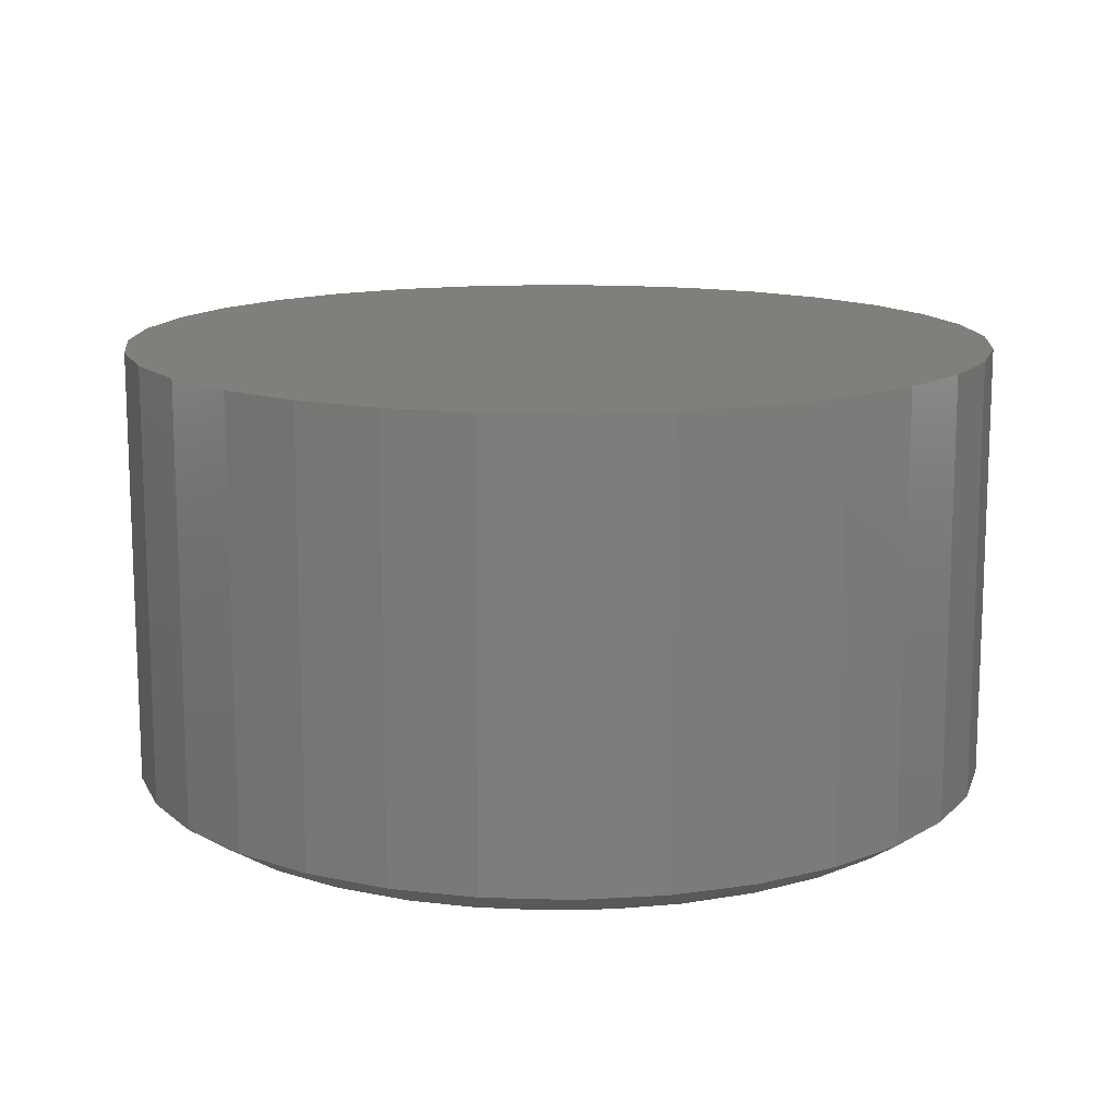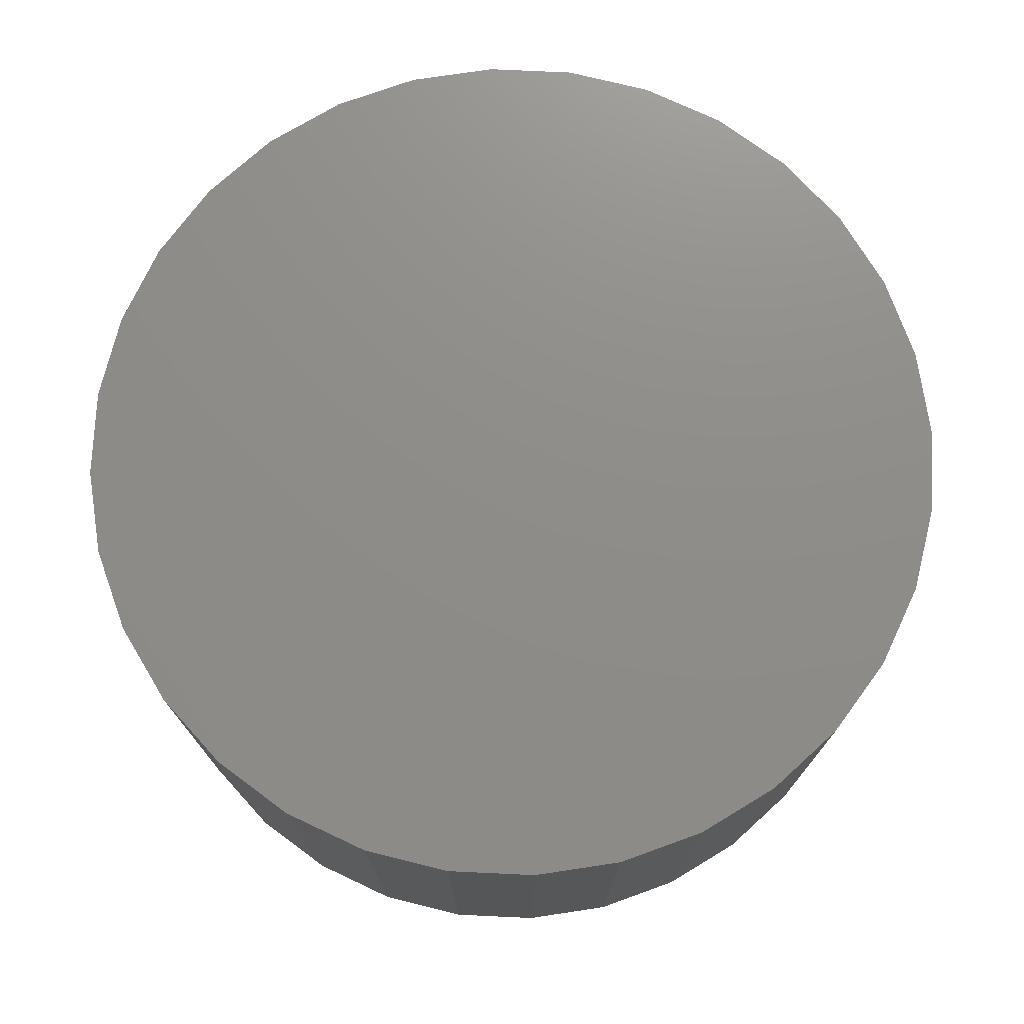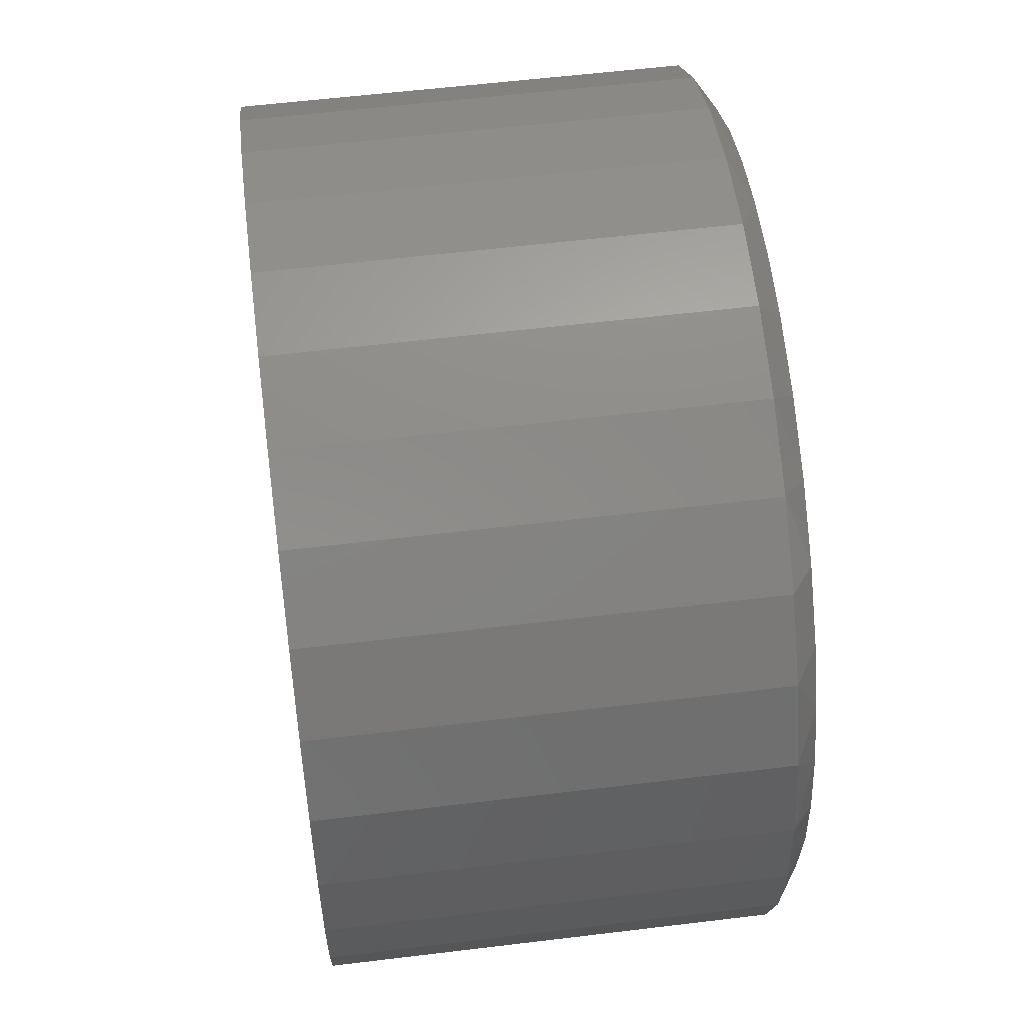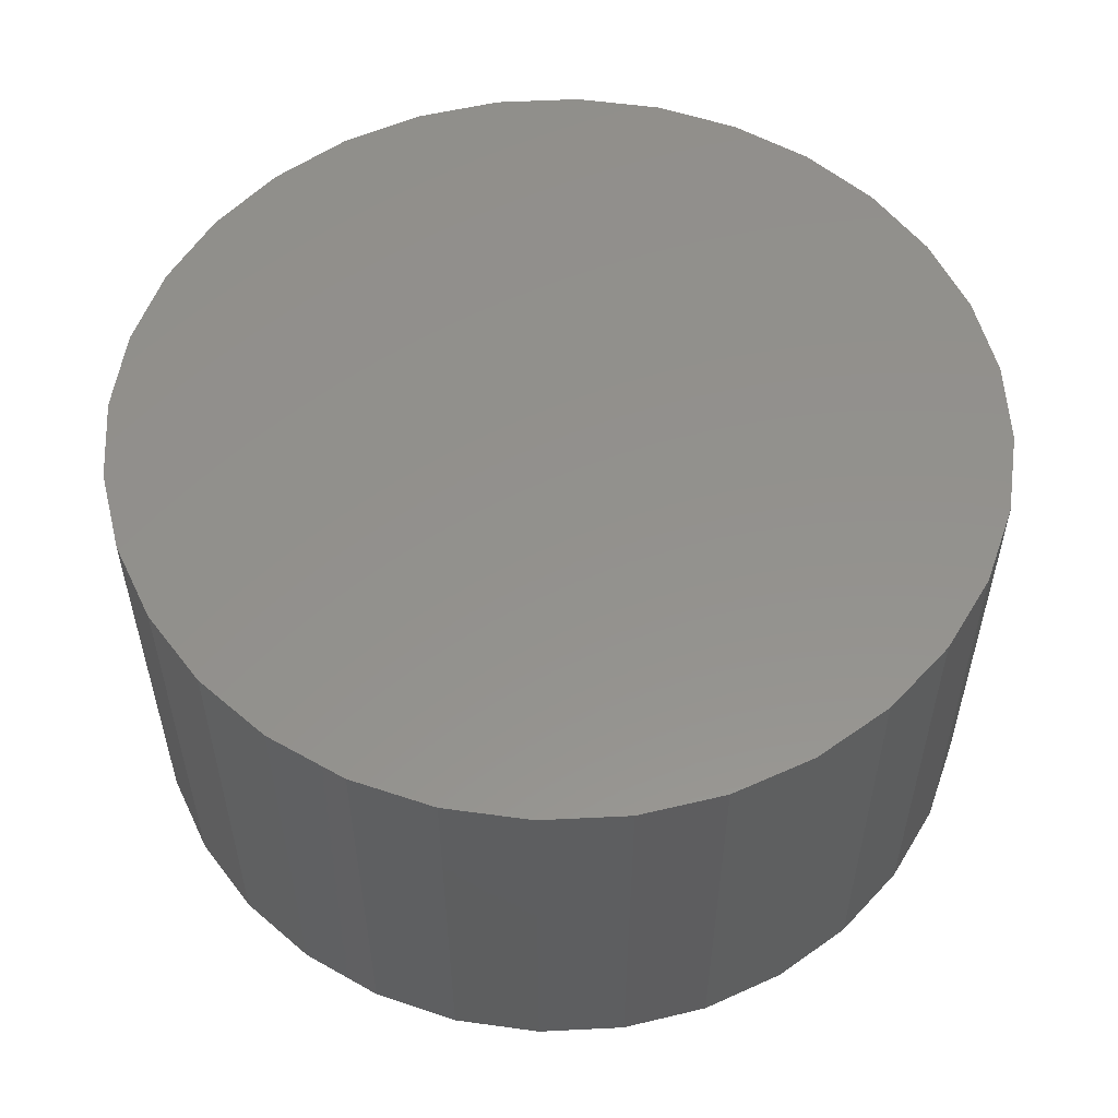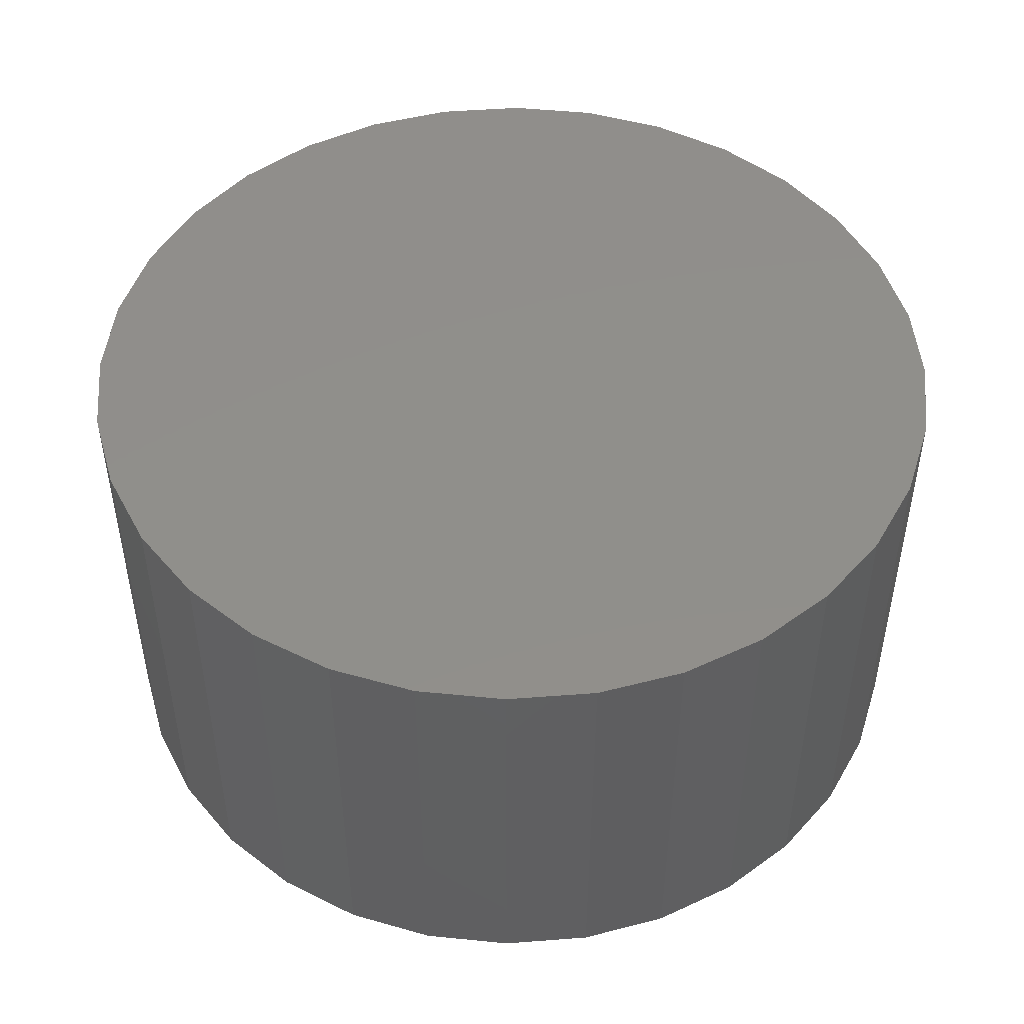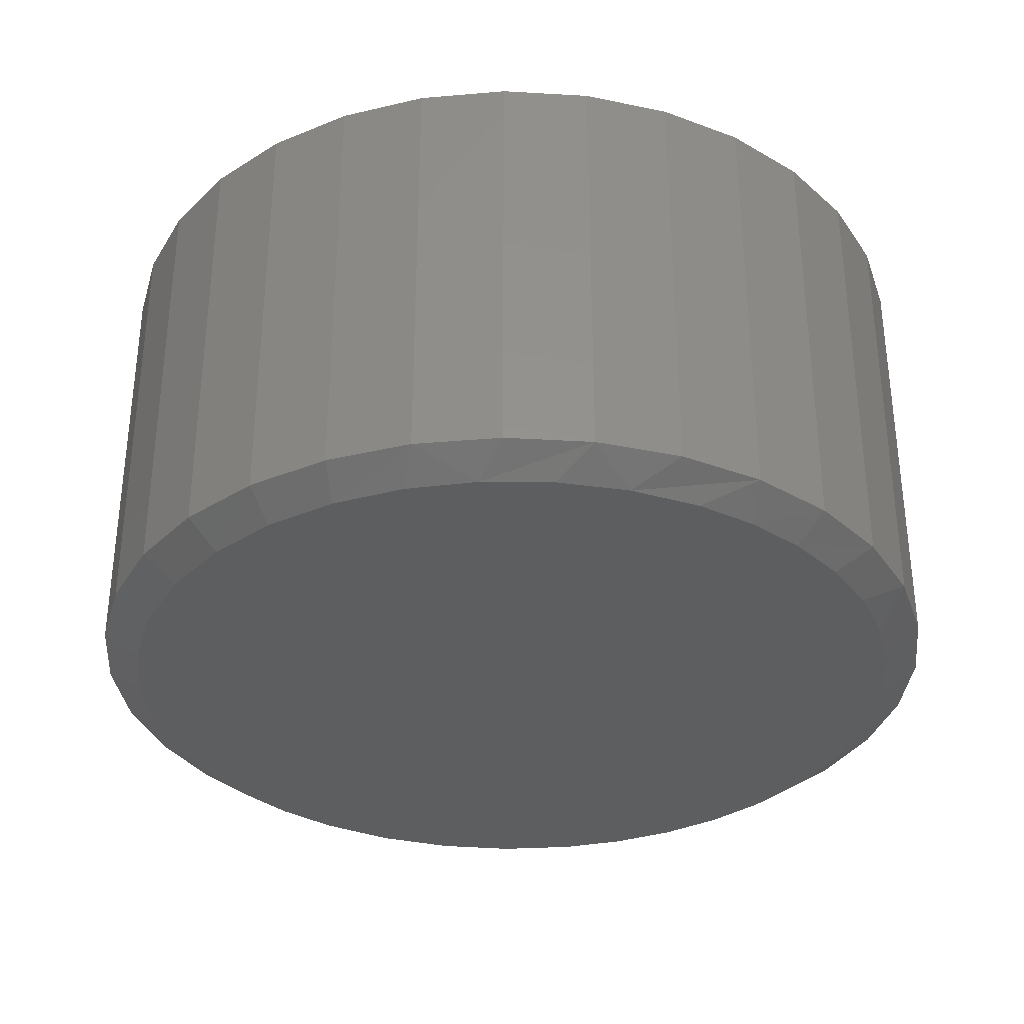
<metadata>
{"format":"stl","ext":"stl","renderer":"f3d","projection":"perspective","resolution":1024,"background":"white","views":[{"elev":13.5,"azim":-170.6,"up":"+Z"},{"elev":74.3,"azim":-14.2,"up":"+Z"},{"elev":57.6,"azim":82.8,"up":"+Y"},{"elev":55.0,"azim":-166.1,"up":"+Z"},{"elev":48.5,"azim":169.5,"up":"+Z"},{"elev":-33.5,"azim":-43.9,"up":"+Z"}]}
</metadata>
<code>
# stl→obj: 100 verts, 196 faces
v -0.05785 0.5176 0
v 0.02436 0.522 0
v 0.1062 0.5134 0
v -0.1384 0.5004 0
v 0.2007 0.4865 0
v -0.2151 0.4707 0
v 0.2885 0.4424 0
v -0.297 0.4217 0
v 0.5072 0.1627 0
v -0.4718 0.199 0
v 0.4754 0.2389 0
v -0.4275 0.2835 0
v 0.4319 0.3091 0
v -0.3686 0.3586 0
v 0.3665 0.3825 0
v 0.01102 -0.5222 0
v -0.06891 -0.516 0
v 0.09338 -0.5157 0
v -0.147 -0.4977 0
v 0.1737 -0.4962 0
v -0.2328 -0.4618 0
v 0.2499 -0.4644 0
v -0.3109 -0.4112 0
v 0.3202 -0.4209 0
v -0.3788 -0.3475 0
v 0.3935 -0.3555 0
v -0.4343 -0.2728 0
v 0.4534 -0.2775 0
v -0.4765 -0.1871 0
v 0.4975 -0.1897 0
v -0.5024 -0.09515 0
v 0.5245 -0.09522 0
v -0.5112 3.366e-07 0
v 0.5332 -9.714e-17 0
v -0.5012 0.1014 0
v 0.5267 0.08236 0
v 0.5801 -1.394e-16 0.03125
v 0.5801 0 0.6016
v 0.5692 -0.111 0.03125
v 0.5692 -0.111 0.6016
v 0.5368 -0.2178 0.03125
v 0.5368 -0.2178 0.6016
v 0.4842 -0.3162 0.03125
v 0.4842 -0.3162 0.6016
v 0.4134 -0.4024 0.03125
v 0.4134 -0.4024 0.6016
v 0.3272 -0.4732 0.03125
v 0.3272 -0.4732 0.6016
v 0.2288 -0.5258 0.03125
v 0.2288 -0.5258 0.6016
v 0.122 -0.5581 0.03125
v 0.122 -0.5581 0.6016
v 0.01102 -0.5691 0.03125
v 0.01102 -0.5691 0.6016
v -0.1 -0.5581 0.03125
v -0.1 -0.5581 0.6016
v -0.2068 -0.5258 0.03125
v -0.2068 -0.5258 0.6016
v -0.3051 -0.4732 0.03125
v -0.3051 -0.4732 0.6016
v -0.3914 -0.4024 0.03125
v -0.3914 -0.4024 0.6016
v -0.4622 -0.3162 0.03125
v -0.4622 -0.3162 0.6016
v -0.5147 -0.2178 0.03125
v -0.5147 -0.2178 0.6016
v -0.5471 -0.111 0.03125
v -0.5471 -0.111 0.6016
v -0.5581 6.969e-17 0.03125
v -0.5581 6.969e-17 0.6016
v -0.5471 0.111 0.03125
v -0.5471 0.111 0.6016
v -0.5147 0.2178 0.03125
v -0.5147 0.2178 0.6016
v -0.4622 0.3162 0.03125
v -0.4622 0.3162 0.6016
v -0.3914 0.4024 0.03125
v -0.3914 0.4024 0.6016
v -0.3051 0.4732 0.03125
v -0.3051 0.4732 0.6016
v -0.2068 0.5258 0.03125
v -0.2068 0.5258 0.6016
v -0.1 0.5581 0.03125
v -0.1 0.5581 0.6016
v 0.01102 0.5691 0.03125
v 0.01102 0.5691 0.6016
v 0.122 0.5581 0.03125
v 0.122 0.5581 0.6016
v 0.2288 0.5258 0.03125
v 0.2288 0.5258 0.6016
v 0.3272 0.4732 0.03125
v 0.3272 0.4732 0.6016
v 0.4134 0.4024 0.03125
v 0.4134 0.4024 0.6016
v 0.4842 0.3162 0.03125
v 0.4842 0.3162 0.6016
v 0.5368 0.2178 0.03125
v 0.5368 0.2178 0.6016
v 0.5692 0.111 0.03125
v 0.5692 0.111 0.6016
f 1 2 3
f 1 3 4
f 4 3 5
f 4 5 6
f 6 5 7
f 6 7 8
f 9 10 11
f 11 10 12
f 11 12 13
f 13 12 14
f 13 14 15
f 15 14 8
f 15 8 7
f 16 17 18
f 18 17 19
f 18 19 20
f 20 19 21
f 20 21 22
f 22 21 23
f 22 23 24
f 24 23 25
f 24 25 26
f 26 25 27
f 26 27 28
f 28 27 29
f 28 29 30
f 30 29 31
f 30 31 32
f 32 31 33
f 32 33 34
f 34 33 35
f 34 35 36
f 36 35 10
f 36 10 9
f 37 38 39
f 39 38 40
f 39 40 41
f 41 40 42
f 41 42 43
f 43 42 44
f 43 44 45
f 45 44 46
f 45 46 47
f 47 46 48
f 47 48 49
f 49 48 50
f 49 50 51
f 51 50 52
f 51 52 53
f 53 52 54
f 53 54 55
f 55 54 56
f 55 56 57
f 57 56 58
f 57 58 59
f 59 58 60
f 59 60 61
f 61 60 62
f 61 62 63
f 63 62 64
f 63 64 65
f 65 64 66
f 65 66 67
f 67 66 68
f 67 68 69
f 69 68 70
f 69 70 71
f 71 70 72
f 71 72 73
f 73 72 74
f 73 74 75
f 75 74 76
f 75 76 77
f 77 76 78
f 77 78 79
f 79 78 80
f 79 80 81
f 81 80 82
f 81 82 83
f 83 82 84
f 83 84 85
f 85 84 86
f 85 86 87
f 87 86 88
f 87 88 89
f 89 88 90
f 89 90 91
f 91 90 92
f 91 92 93
f 93 92 94
f 93 94 95
f 95 94 96
f 95 96 97
f 97 96 98
f 97 98 99
f 99 98 100
f 99 100 37
f 37 100 38
f 11 95 97
f 11 97 9
f 97 99 9
f 4 81 83
f 4 83 1
f 83 85 1
f 37 34 99
f 99 34 36
f 99 36 9
f 75 12 73
f 73 12 10
f 73 10 71
f 71 10 35
f 71 35 69
f 69 35 33
f 7 91 15
f 15 91 93
f 15 93 13
f 13 93 95
f 13 95 11
f 91 7 89
f 89 7 5
f 89 5 87
f 87 5 3
f 87 3 85
f 85 3 2
f 85 2 1
f 14 77 8
f 8 77 79
f 8 79 6
f 6 79 81
f 6 81 4
f 77 14 75
f 75 14 12
f 25 59 61
f 61 63 25
f 21 55 57
f 57 59 21
f 21 59 23
f 59 25 23
f 17 55 19
f 55 21 19
f 20 49 51
f 47 49 22
f 22 49 20
f 69 33 67
f 67 33 31
f 67 31 65
f 65 31 29
f 65 29 63
f 63 29 27
f 63 27 25
f 43 28 41
f 41 28 30
f 41 30 39
f 39 30 32
f 39 32 37
f 37 32 34
f 55 17 53
f 53 17 16
f 53 16 51
f 51 16 18
f 51 18 20
f 28 43 26
f 26 43 45
f 26 45 24
f 24 45 47
f 24 47 22
f 84 88 86
f 88 84 90
f 90 84 82
f 90 82 92
f 92 82 80
f 92 80 94
f 94 80 78
f 94 78 96
f 96 78 76
f 96 76 98
f 98 76 74
f 98 74 100
f 100 74 72
f 100 72 38
f 38 72 70
f 38 70 40
f 40 70 68
f 40 68 42
f 42 68 66
f 42 66 44
f 44 66 64
f 44 64 46
f 46 64 62
f 46 62 48
f 48 62 60
f 48 60 50
f 50 60 58
f 50 58 52
f 52 58 56
f 52 56 54

</code>
